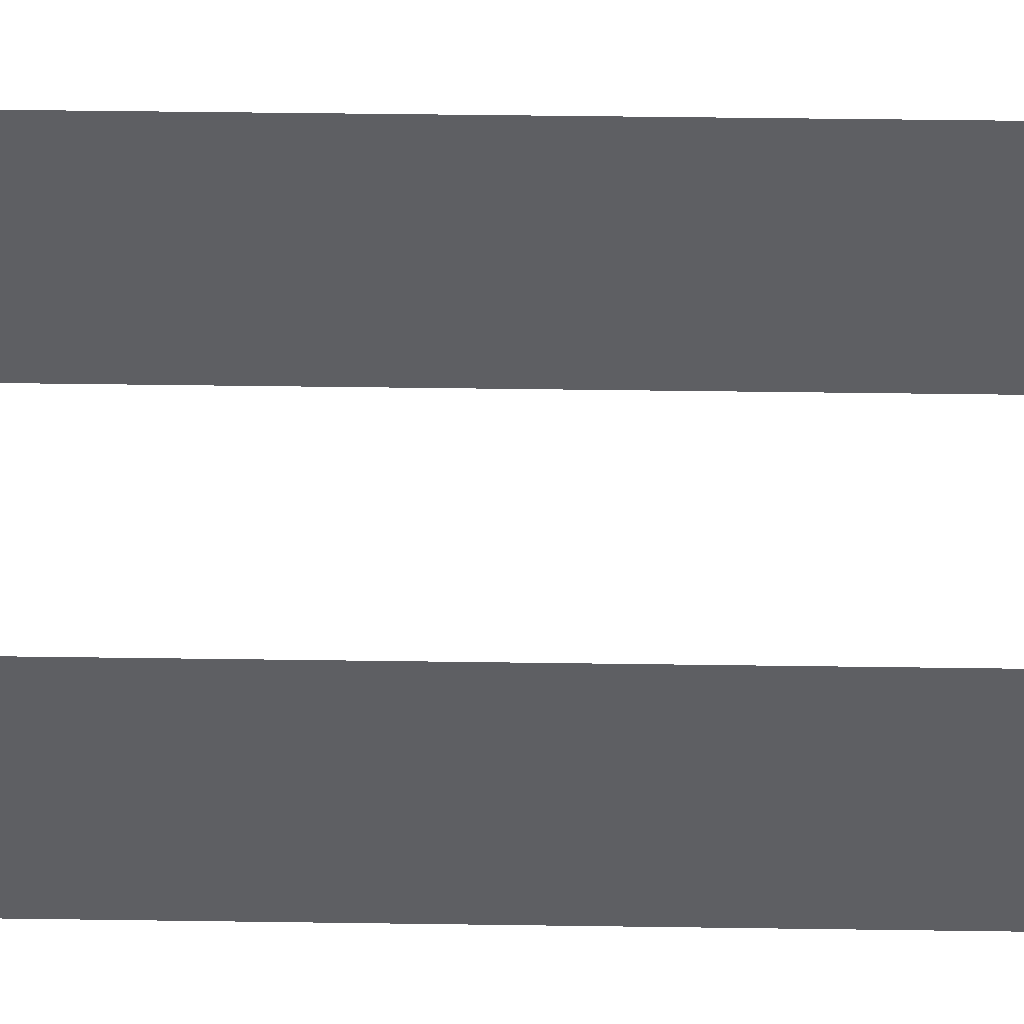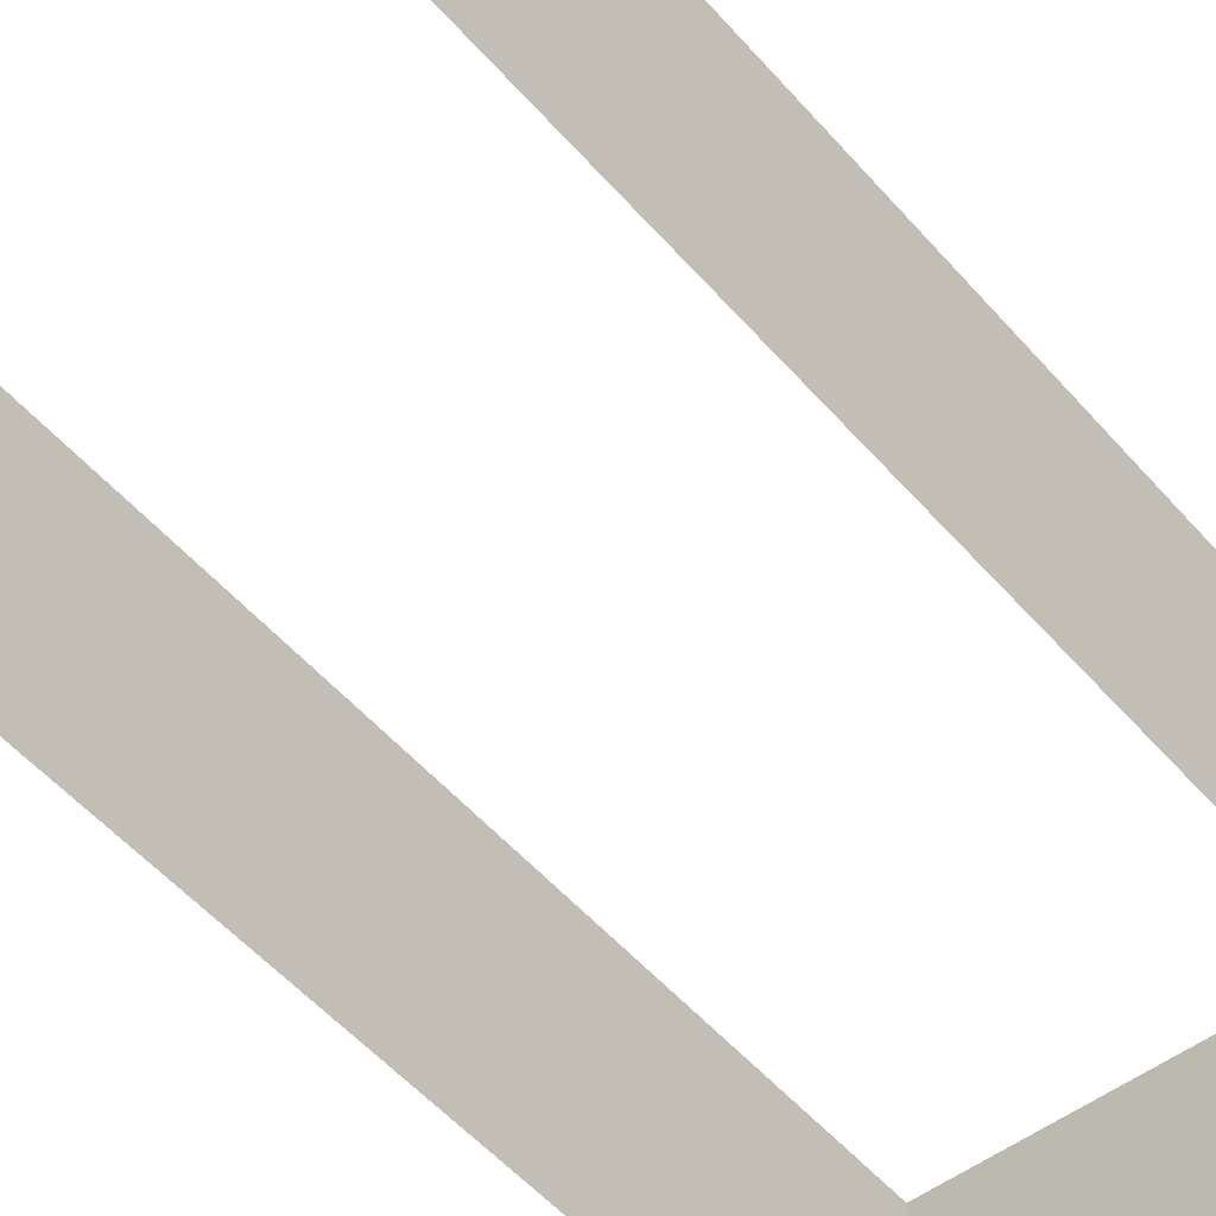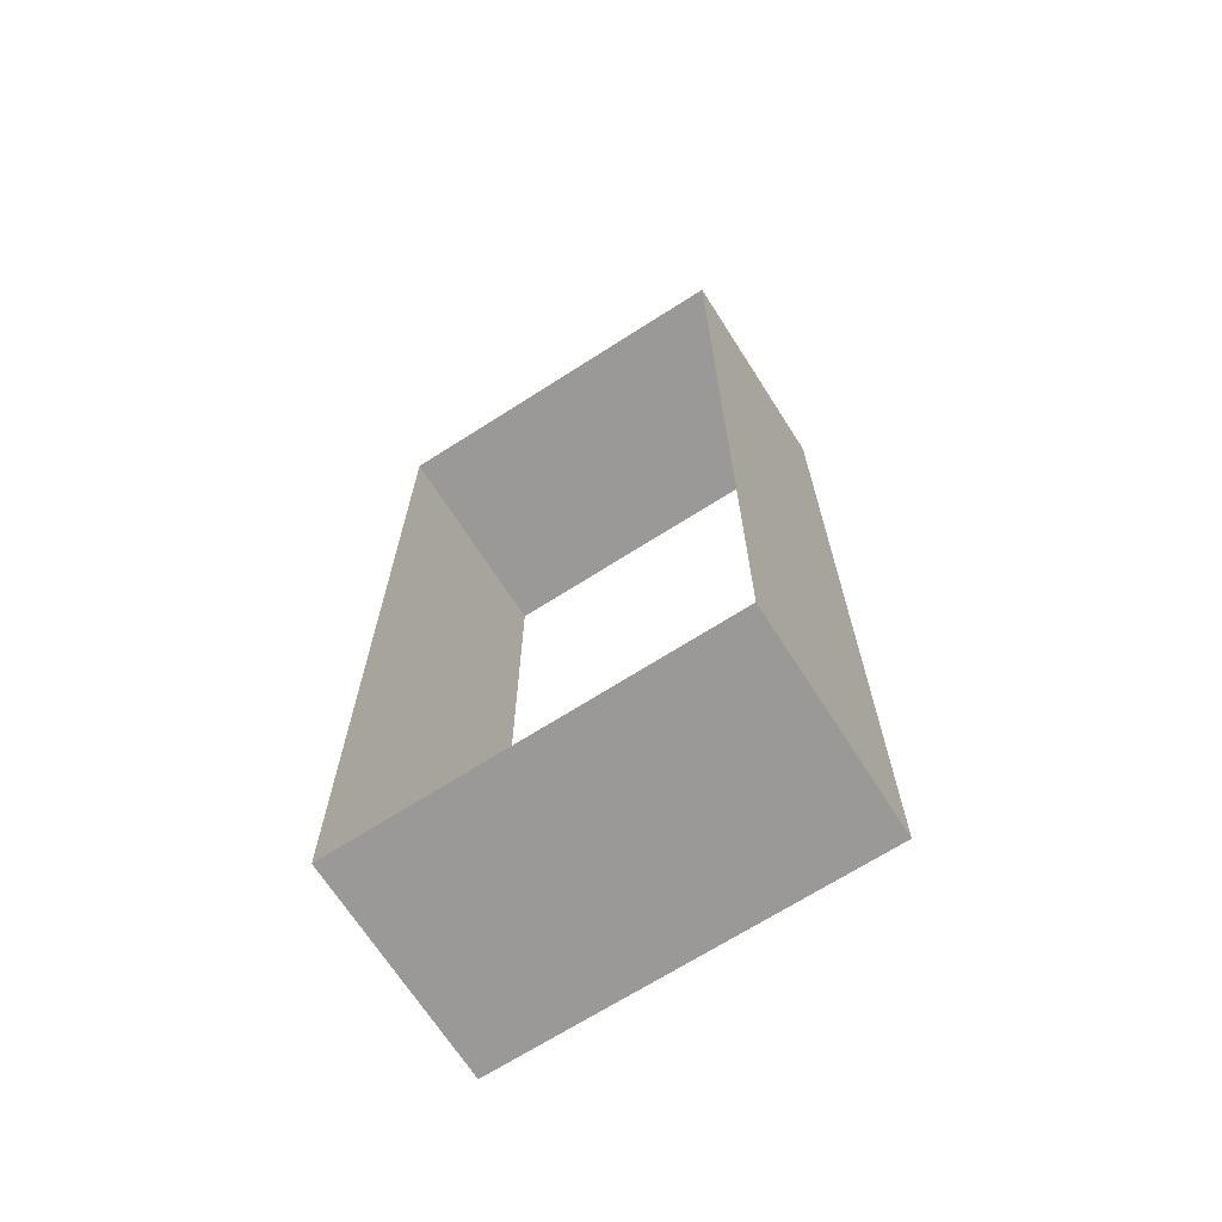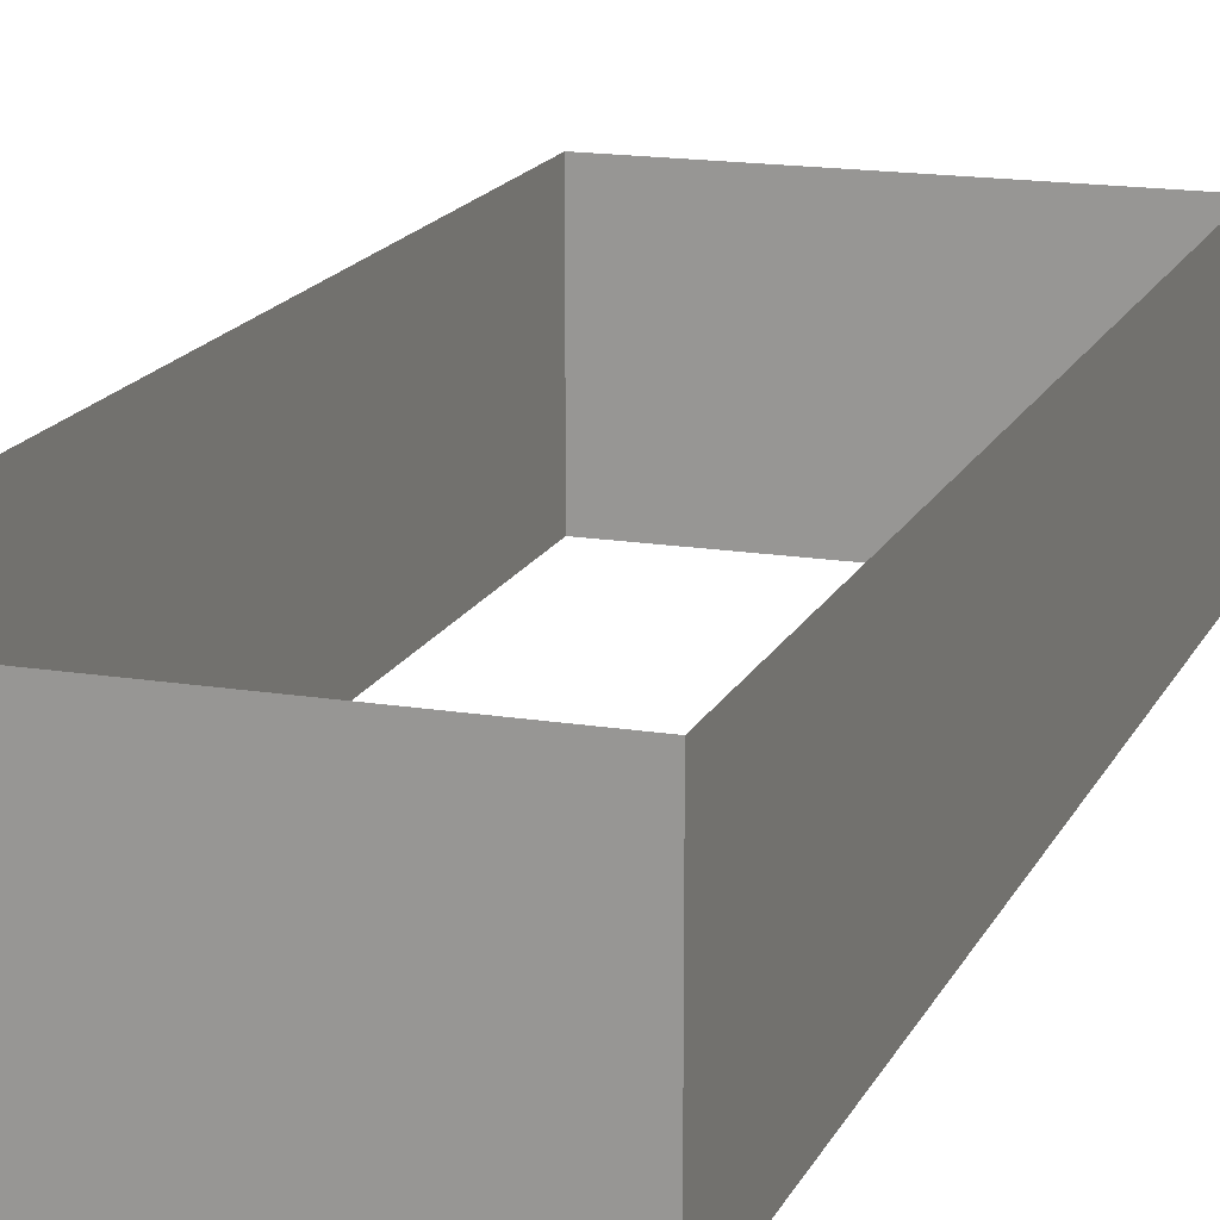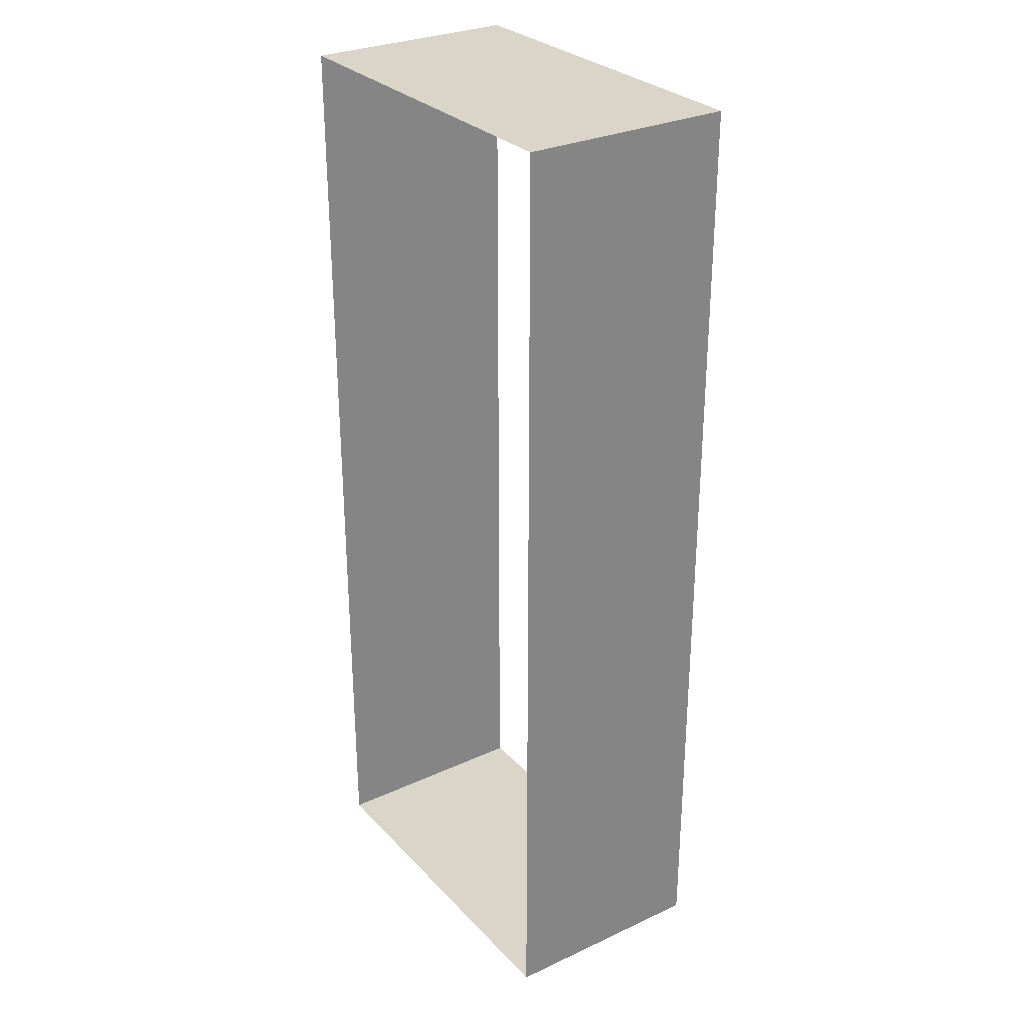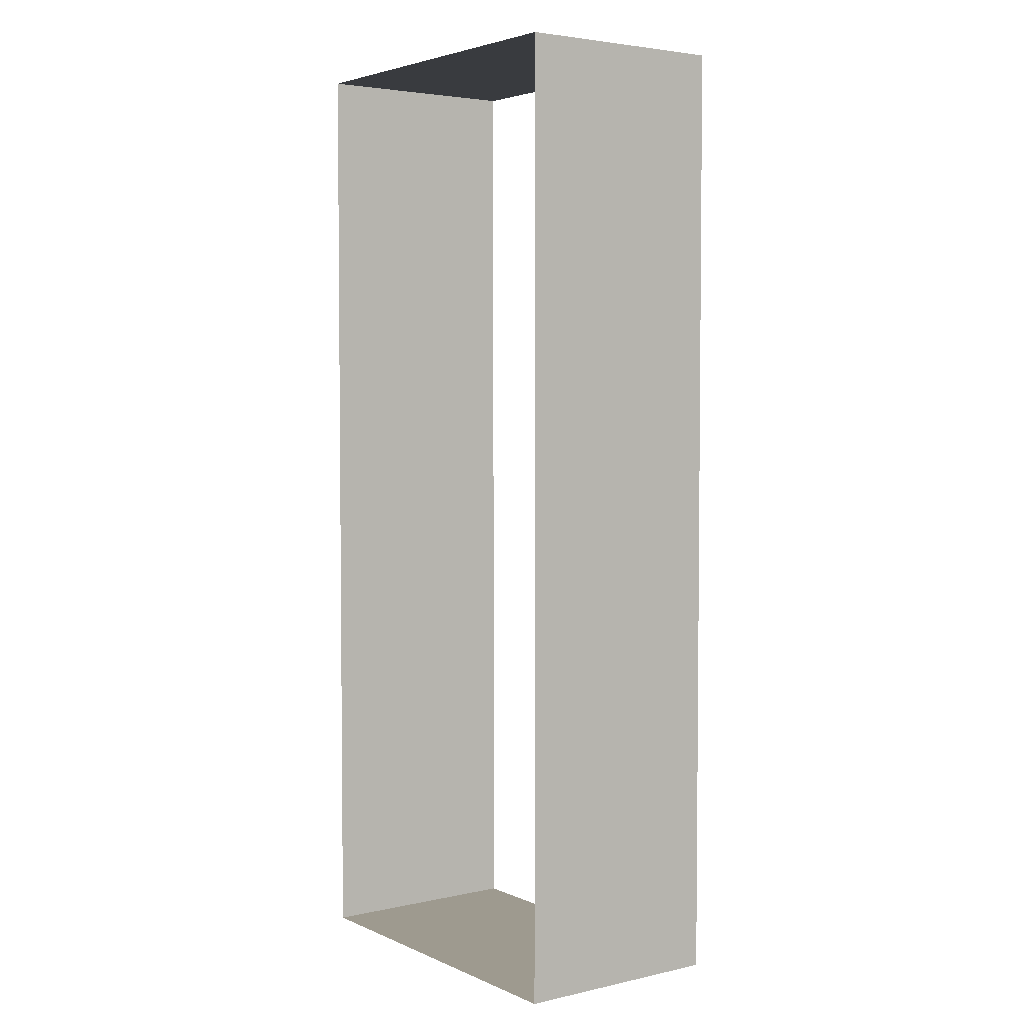
<metadata>
{"format":"obj","ext":"obj","renderer":"f3d","projection":"perspective","resolution":1024,"background":"white","views":[{"elev":49.1,"azim":-89.1,"up":"+Y"},{"elev":-51.0,"azim":-140.9,"up":"+Y"},{"elev":-68.9,"azim":-147.4,"up":"+Z"},{"elev":16.3,"azim":18.6,"up":"+Y"},{"elev":29.2,"azim":-124.2,"up":"+Z"},{"elev":3.8,"azim":-125.9,"up":"+Z"}]}
</metadata>
<code>
g LT_Float_383736
v 1192 -691.6 3204
v 1436 -691.6 3204
v 1436 -832.1 3204
v 1192 -832.1 3204
v 1192 -691.6 3829
v 1192 -691.6 3204
v 1192 -832.1 3204
v 1192 -832.1 3829
v 1436 -691.6 3829
v 1192 -691.6 3829
v 1192 -832.1 3829
v 1436 -832.1 3829
v 1436 -691.6 3204
v 1436 -691.6 3829
v 1436 -832.1 3829
v 1436 -832.1 3204
f 3 1 2
f 1 3 4
f 7 5 6
f 5 7 8
f 11 9 10
f 9 11 12
f 15 13 14
f 13 15 16

</code>
